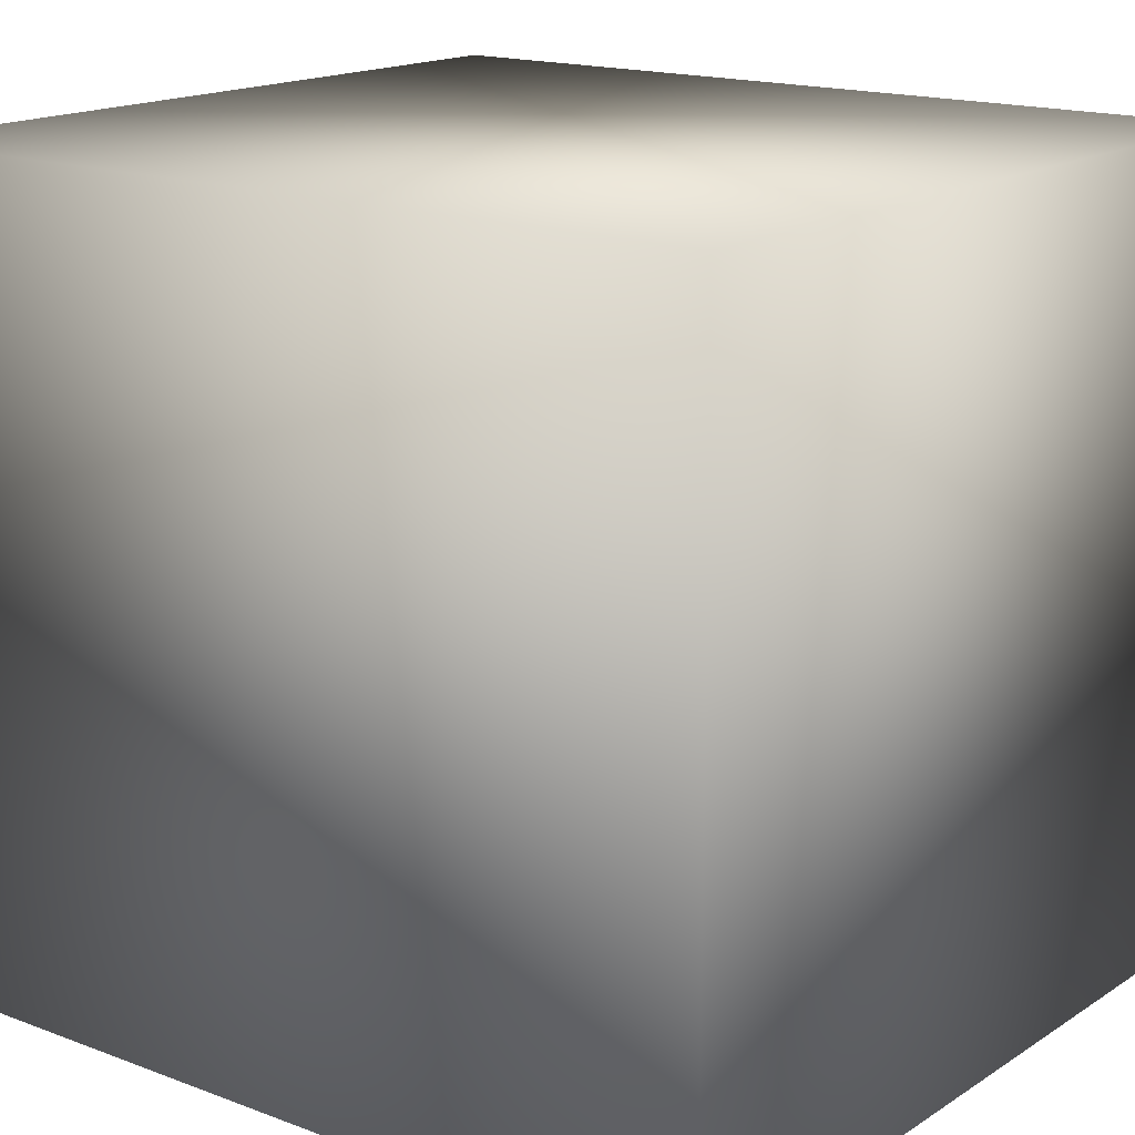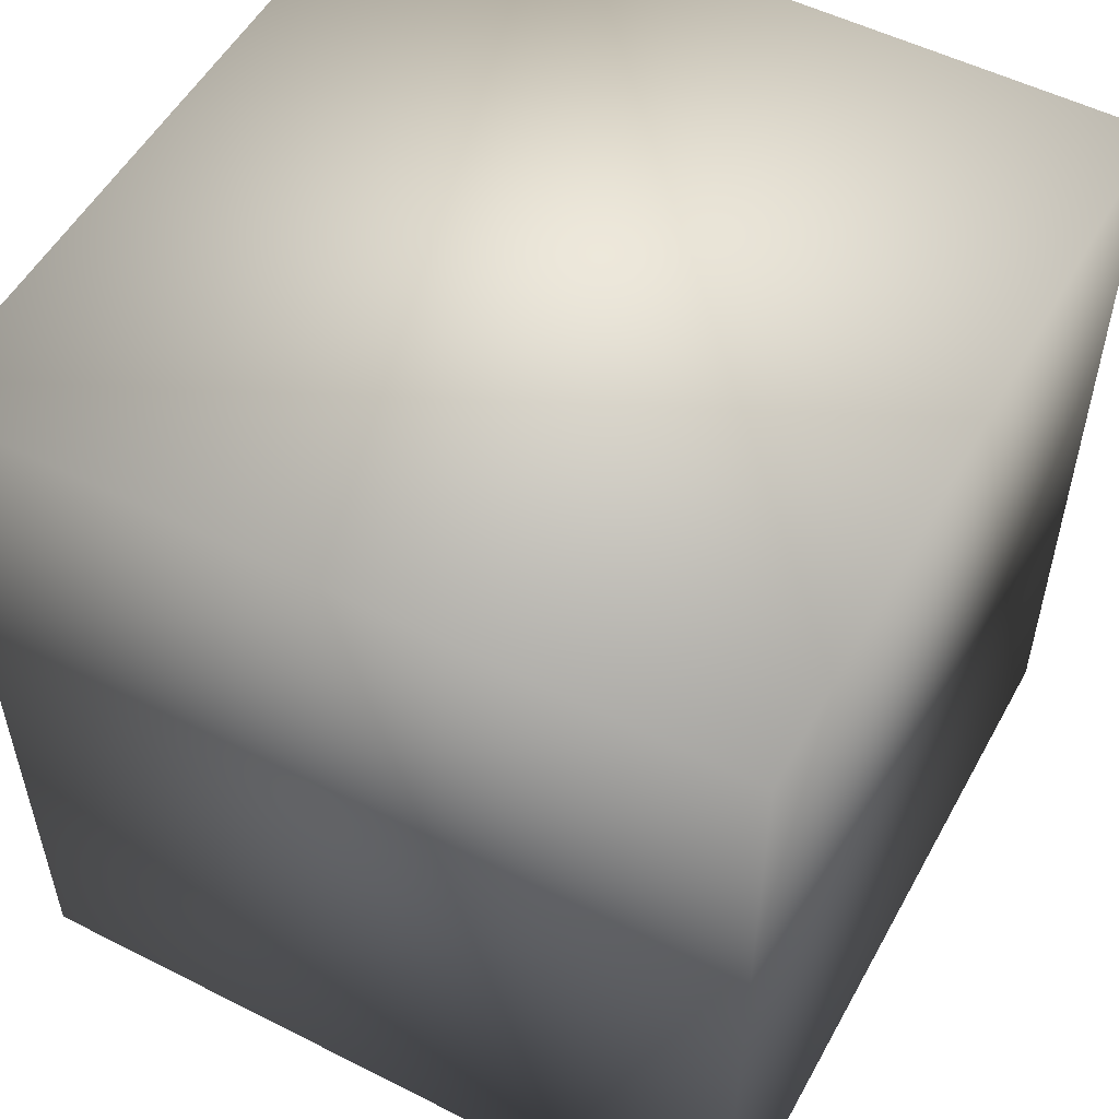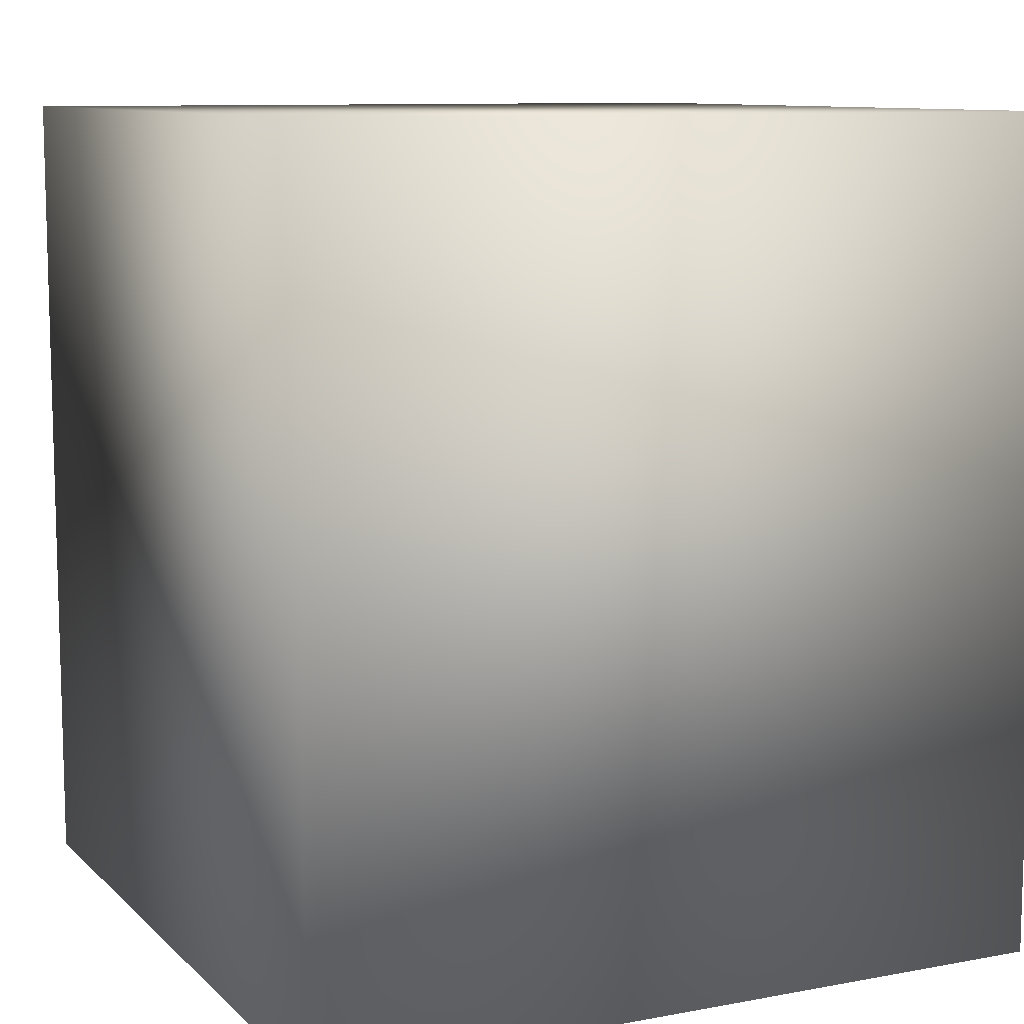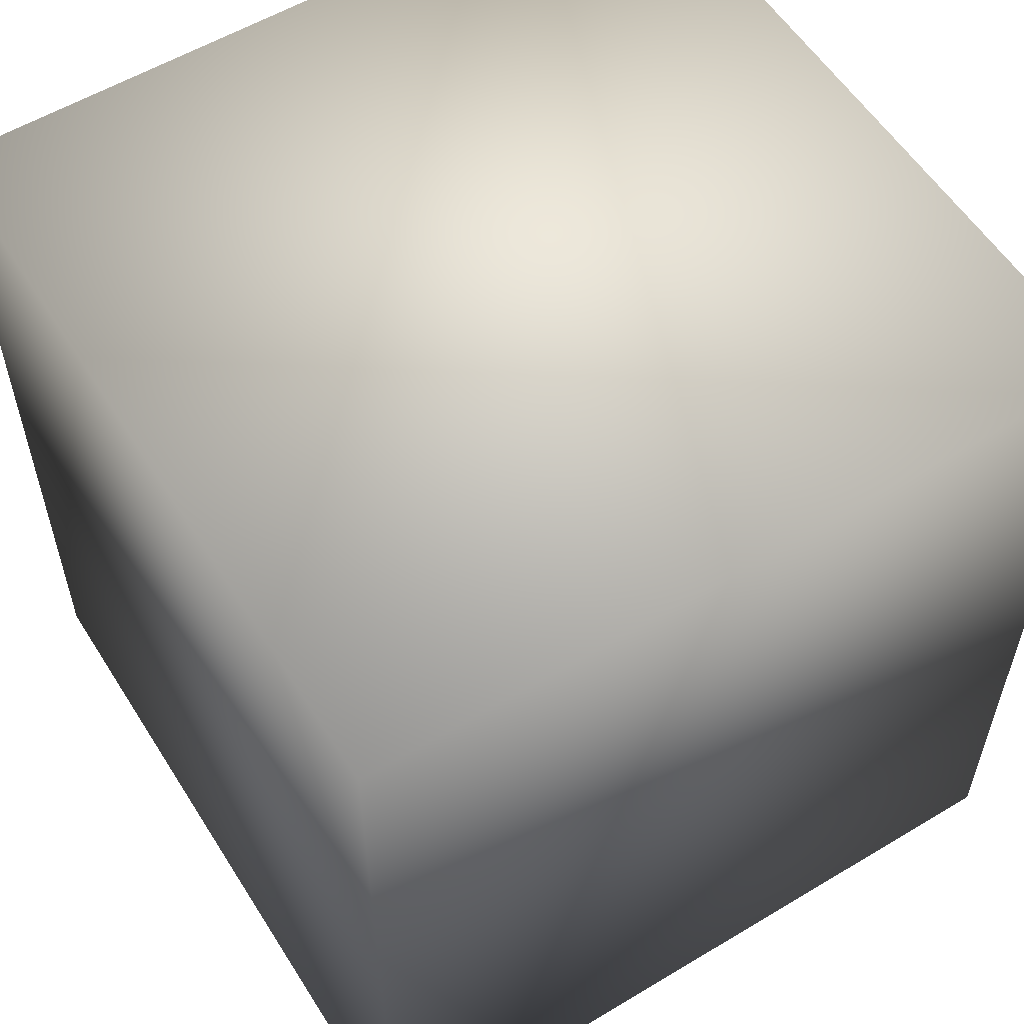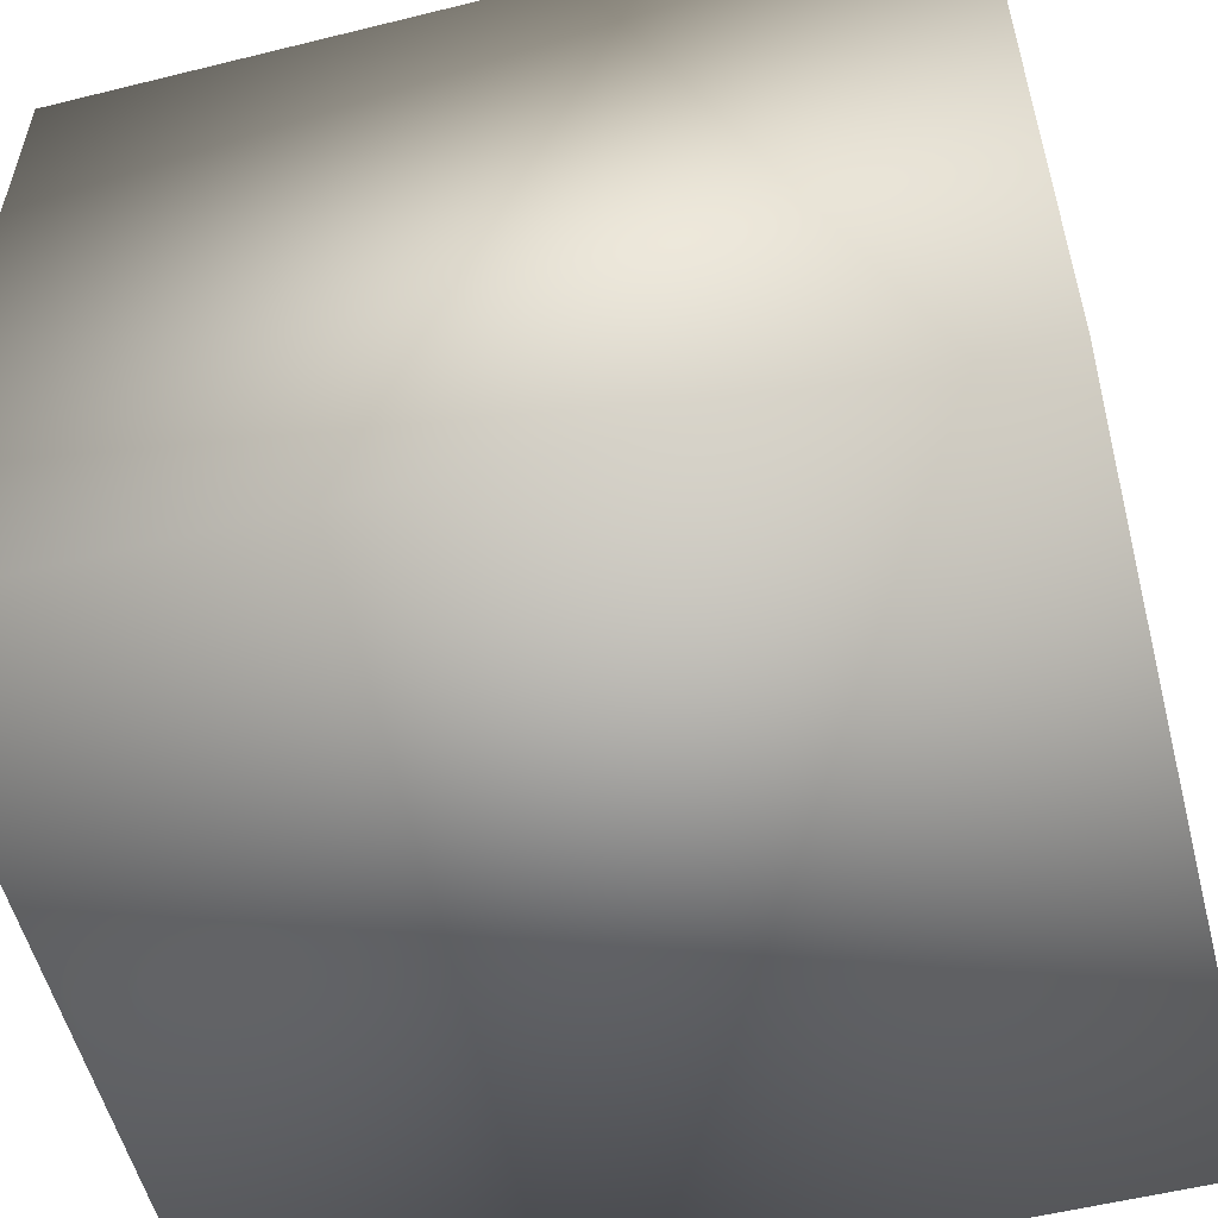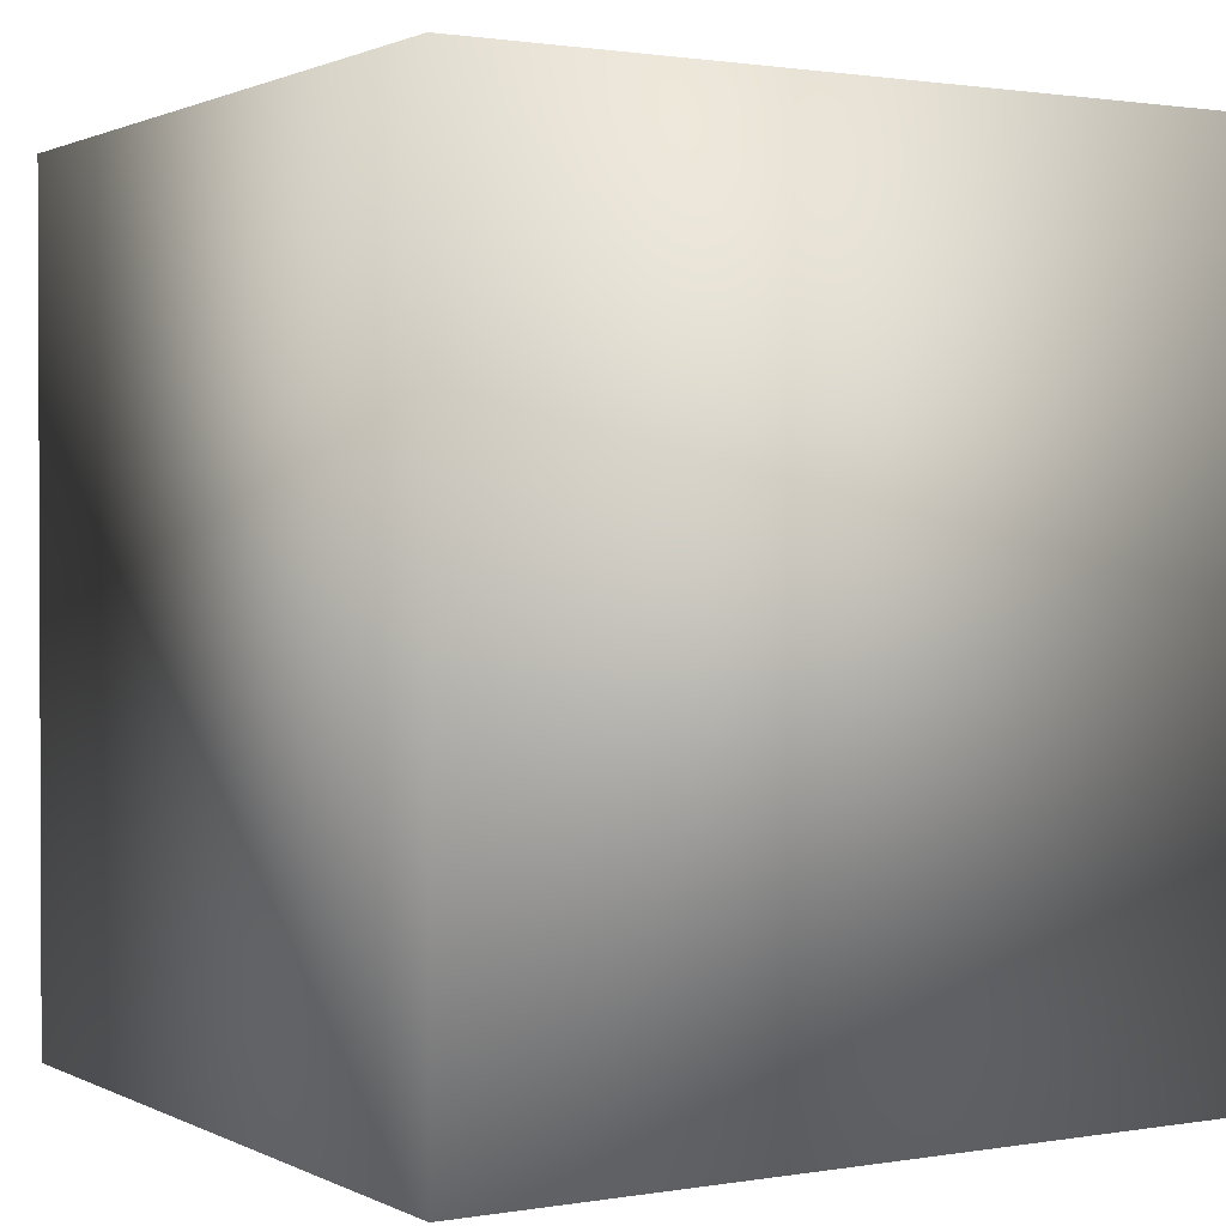
<metadata>
{"format":"obj","ext":"obj","renderer":"f3d","projection":"perspective","resolution":1024,"background":"white","views":[{"elev":16.3,"azim":-52.3,"up":"+Z"},{"elev":53.3,"azim":-61.6,"up":"+Y"},{"elev":9.9,"azim":-115.6,"up":"+Y"},{"elev":56.8,"azim":-32.0,"up":"+Y"},{"elev":-55.5,"azim":-75.4,"up":"+Z"},{"elev":1.3,"azim":58.8,"up":"+Y"}]}
</metadata>
<code>
o 7
v -1.871 -6.113 -1.871
v -1.871 -2.038 -1.871
v -5.614 -2.038 -1.871
v -5.614 -6.113 -1.871
v -1.871 -2.038 -1.871
v -1.871 -2.038 -5.614
v -5.614 -2.038 -5.614
v -5.614 -2.038 -1.871
v -1.871 -6.113 -5.614
v -1.871 -2.038 -5.614
v -1.871 -2.038 -1.871
v -1.871 -6.113 -1.871
v -5.614 -6.113 -5.614
v -5.614 -2.038 -5.614
v -1.871 -2.038 -5.614
v -1.871 -6.113 -5.614
v -5.614 -6.113 -1.871
v -5.614 -2.038 -1.871
v -5.614 -2.038 -5.614
v -5.614 -6.113 -5.614
v -5.614 -6.113 -1.871
v -5.614 -6.113 -5.614
v -1.871 -6.113 -5.614
v -1.871 -6.113 -1.871
f 1 2 3 4
f 5 6 7 8
f 9 10 11 12
f 13 14 15 16
f 17 18 19 20
f 21 22 23 24

</code>
